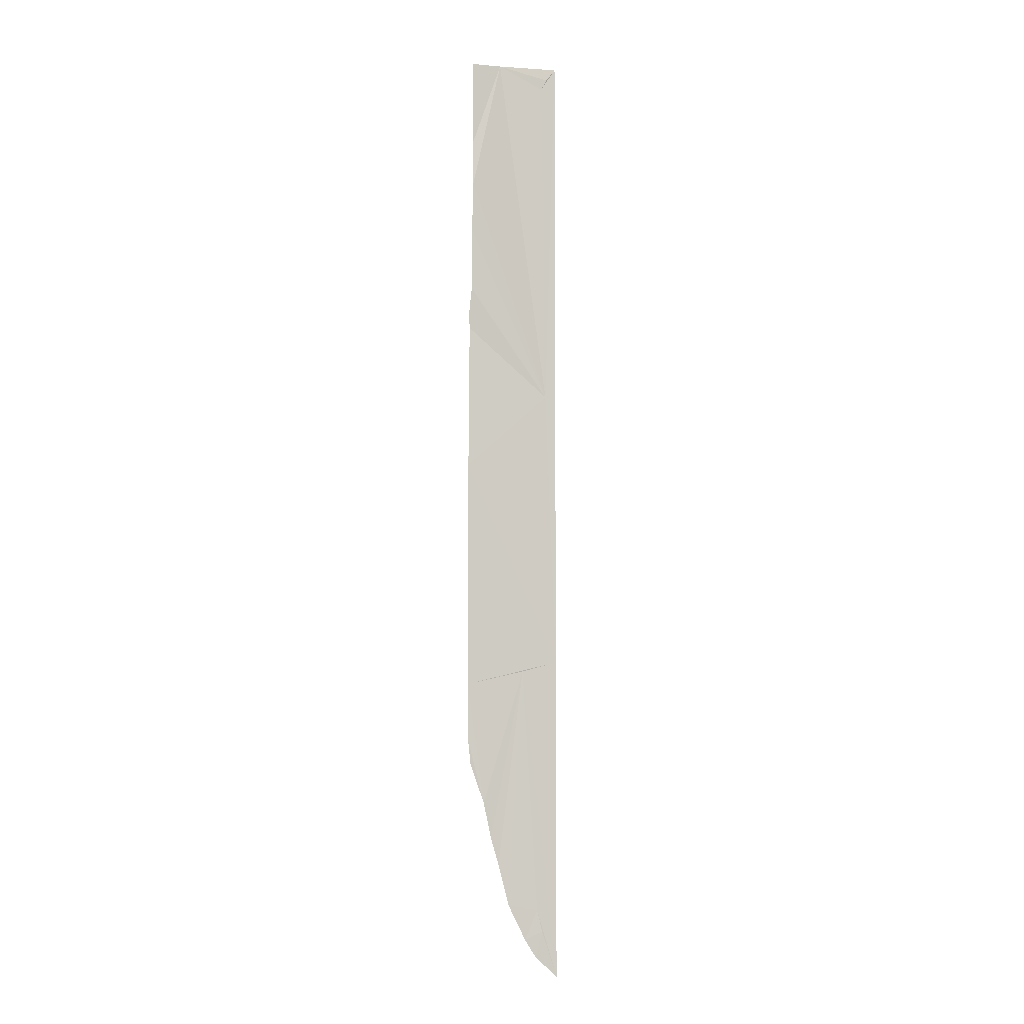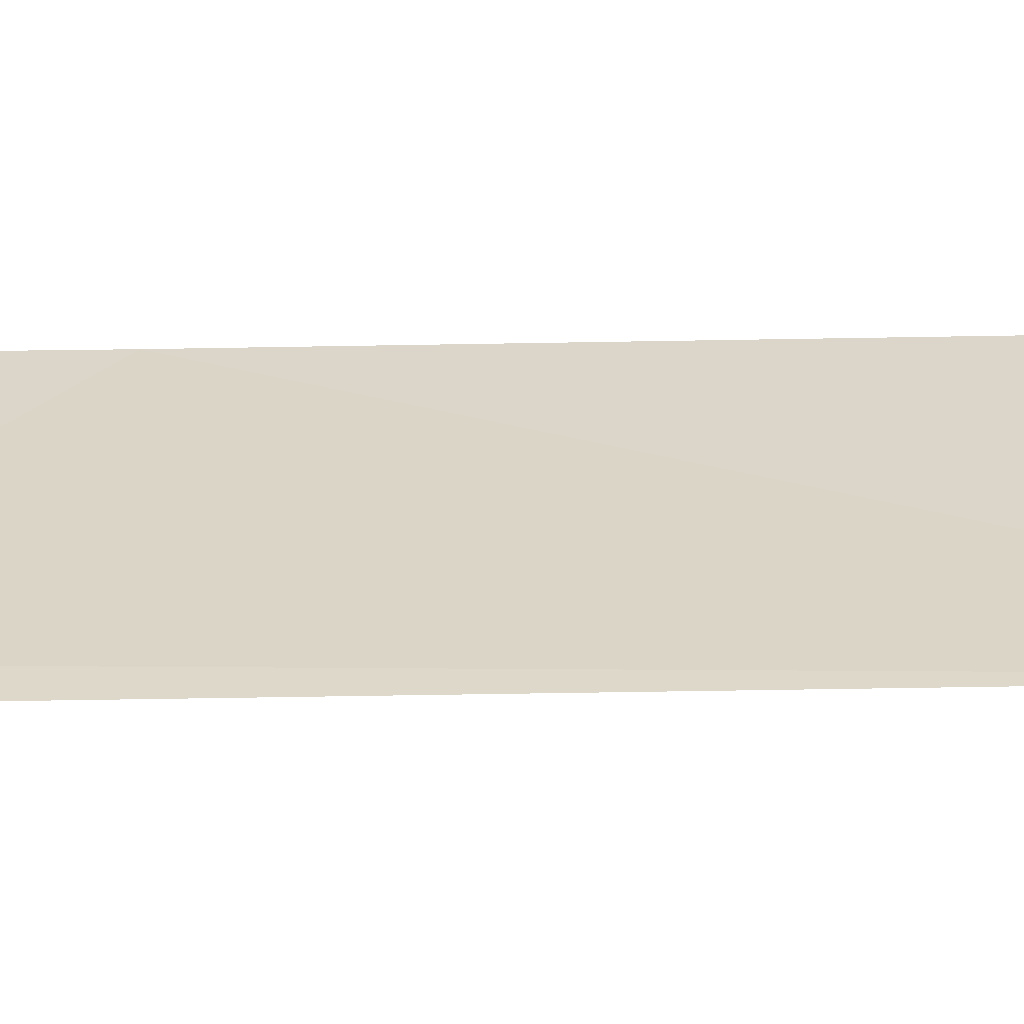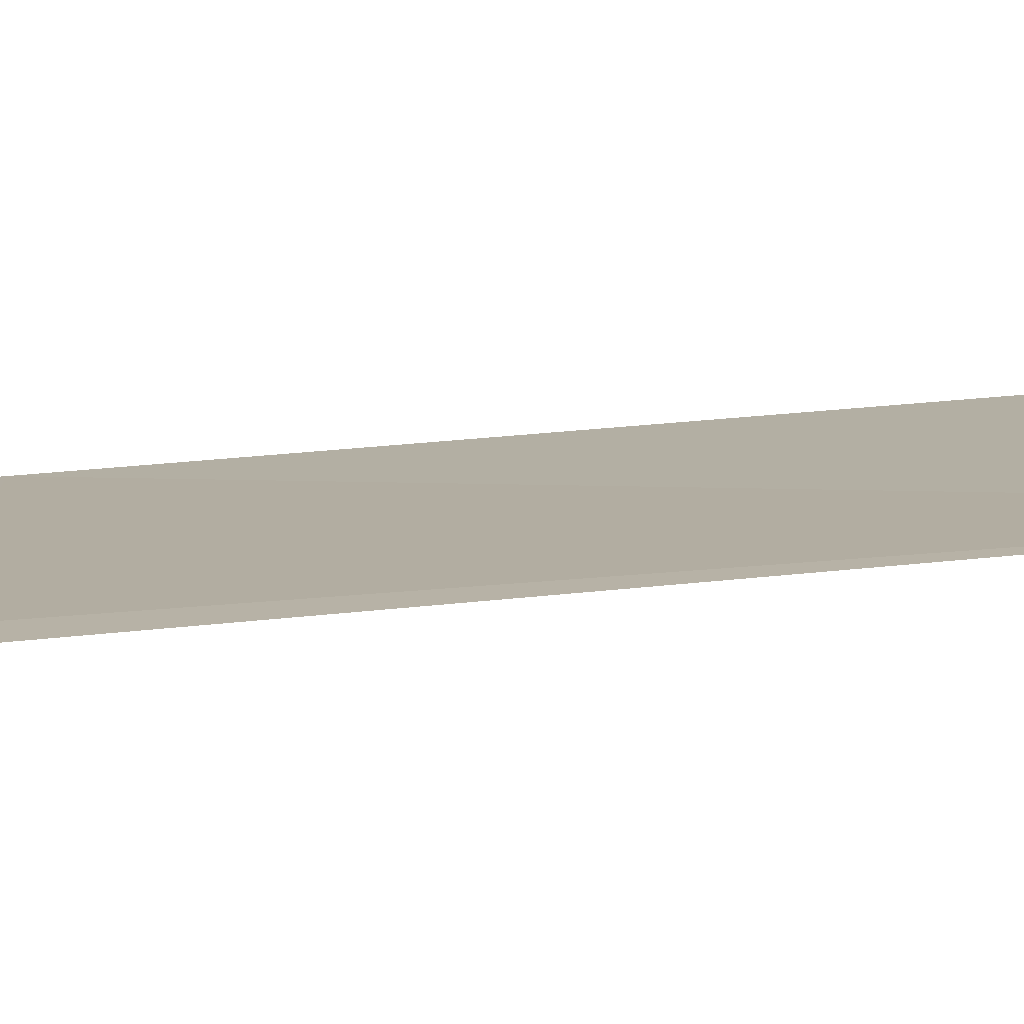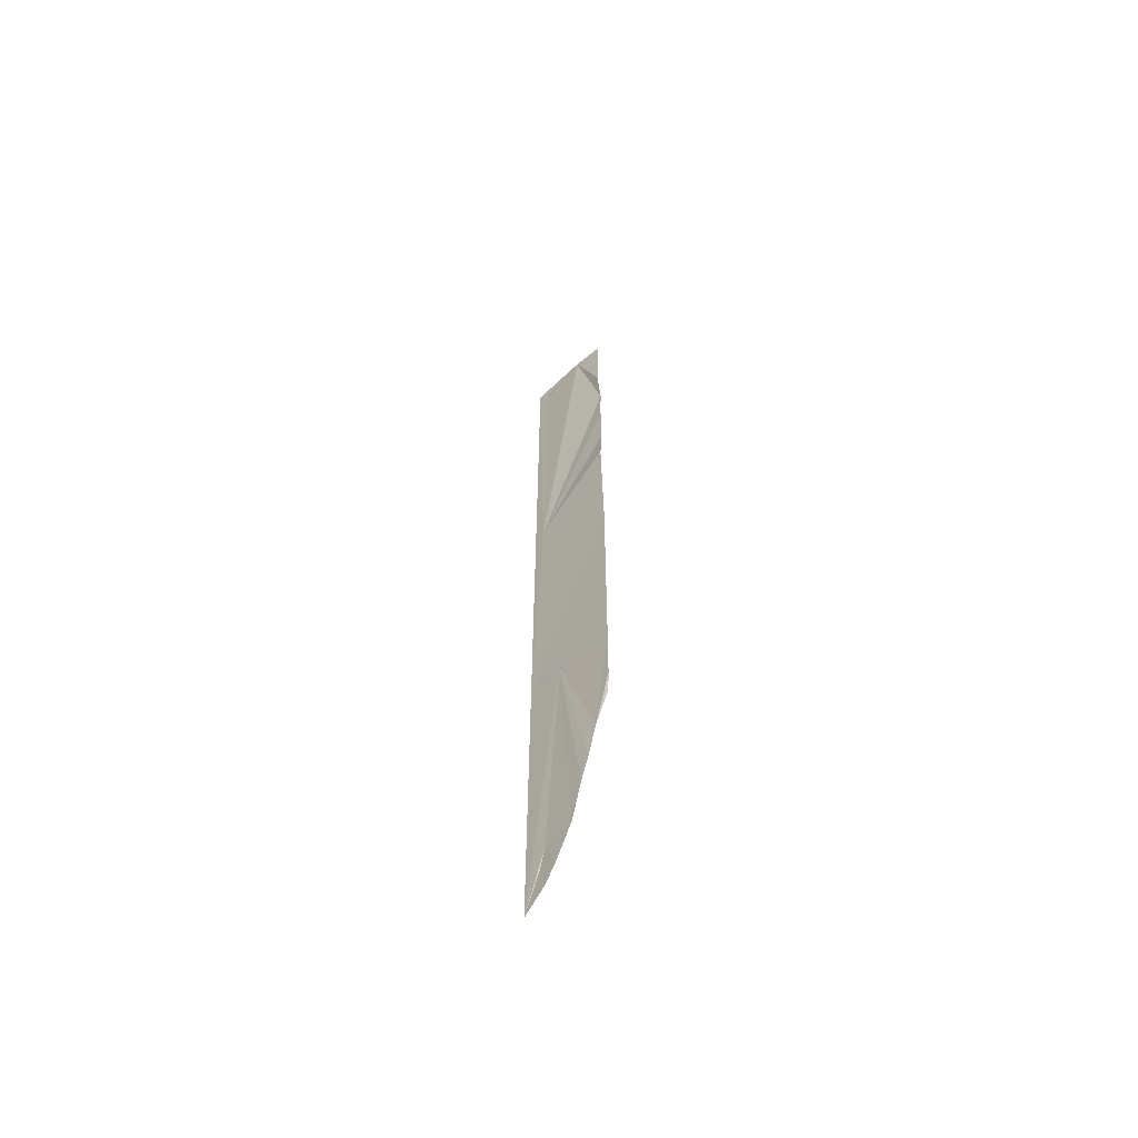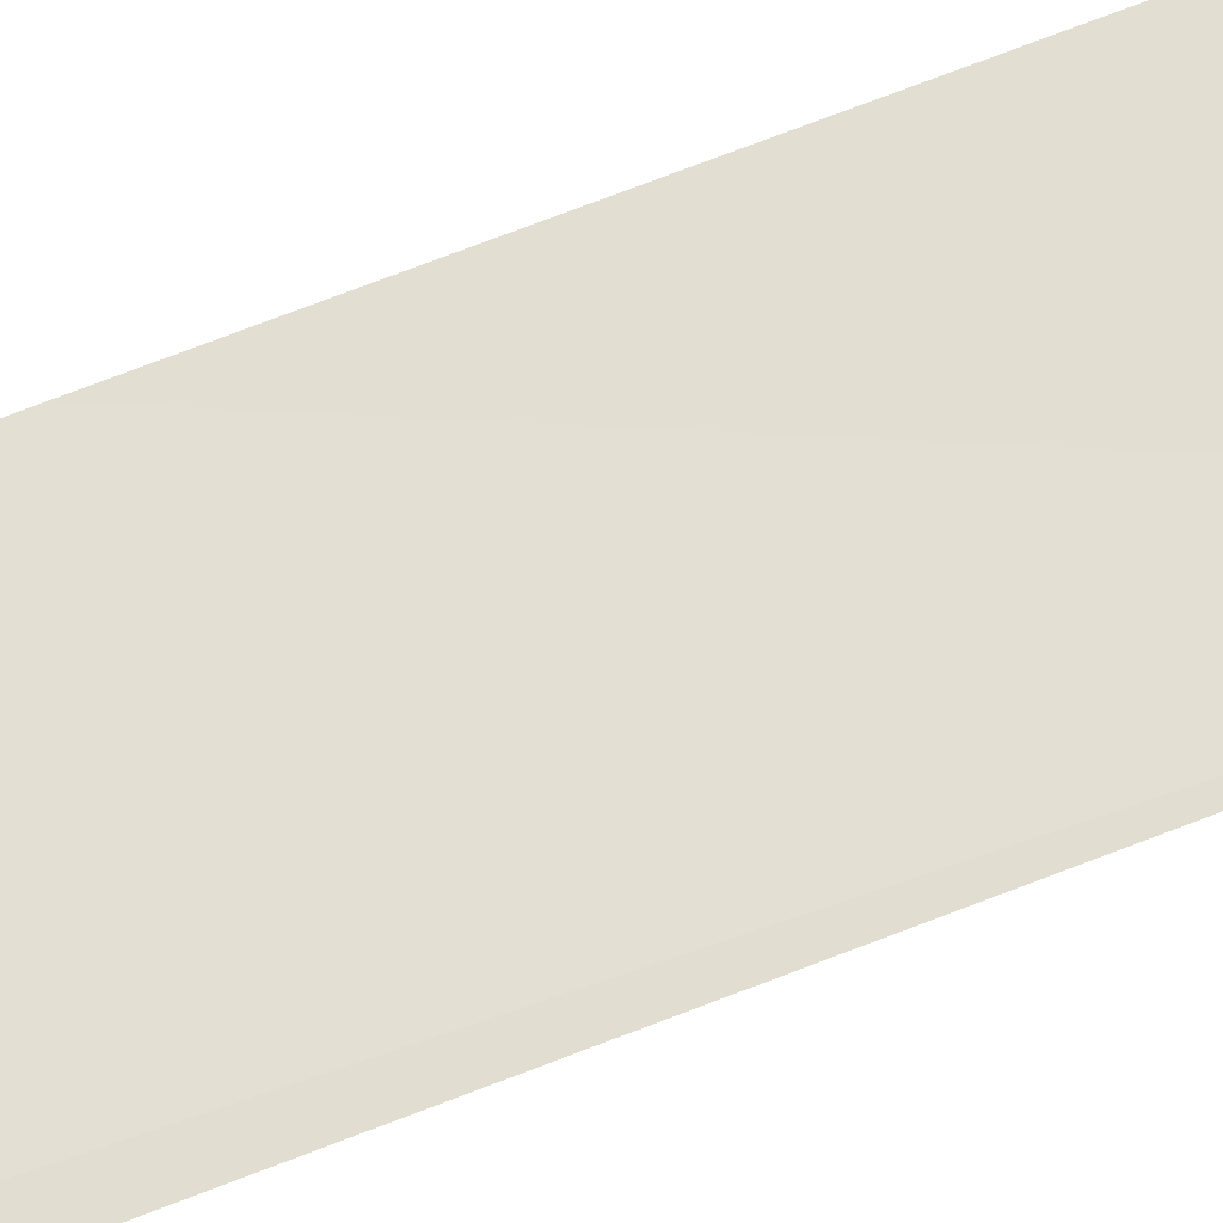
<metadata>
{"format":"obj","ext":"obj","renderer":"f3d","projection":"perspective","resolution":1024,"background":"white","views":[{"elev":-5.3,"azim":-17.4,"up":"+Z"},{"elev":24.0,"azim":88.0,"up":"+Y"},{"elev":5.9,"azim":51.7,"up":"+Y"},{"elev":-61.5,"azim":-141.4,"up":"+Z"},{"elev":62.4,"azim":67.4,"up":"+Y"}]}
</metadata>
<code>
o my_crack_surf1_420
v 151.4 -6.059 4113
v 131.4 -4.901 4055
v 130.9 -5.615 4113
v 191.9 -10.15 4113
v 185.7 -10.02 4105
v 181.9 -9.29 4098
v 191.9 -10.15 3681
v 184.7 -9.195 3871
v 191.9 -10.15 3462
v 178 -8.931 3508
v 181.5 -9.615 3493
v 157.8 -6.342 3512
v 169.7 -7.685 3487
v 177 -8.591 3475
v 130.9 -7.558 4024
v 130.4 -6.218 3990
v 167.9 -7.467 3674
v 128.7 -3.92 3821
v 129 -3.509 3666
v 129.2 -3.505 3625
v 140.1 -4.908 3583
v 129 -3.832 3929
v 129.6 -3.312 3919
v 130.4 -5.644 3948
v 130.6 -4.617 3609
v 145.4 -4.892 3558
v 150.8 -5.252 3540
f 1 3 2
f 4 5 6
f 1 6 5
f 7 4 8
f 9 10 11
f 12 13 10
f 11 10 13
f 9 11 14
f 15 16 8
f 12 10 17
f 17 10 9
f 5 4 1
f 2 15 1
f 18 7 8
f 19 20 21
f 18 19 7
f 22 23 24
f 13 14 11
f 8 4 6
f 20 25 21
f 1 15 8
f 17 9 7
f 8 24 23
f 8 16 24
f 19 21 17
f 19 17 7
f 8 23 18
f 17 26 27
f 26 17 21
f 8 6 1
f 27 12 17

</code>
